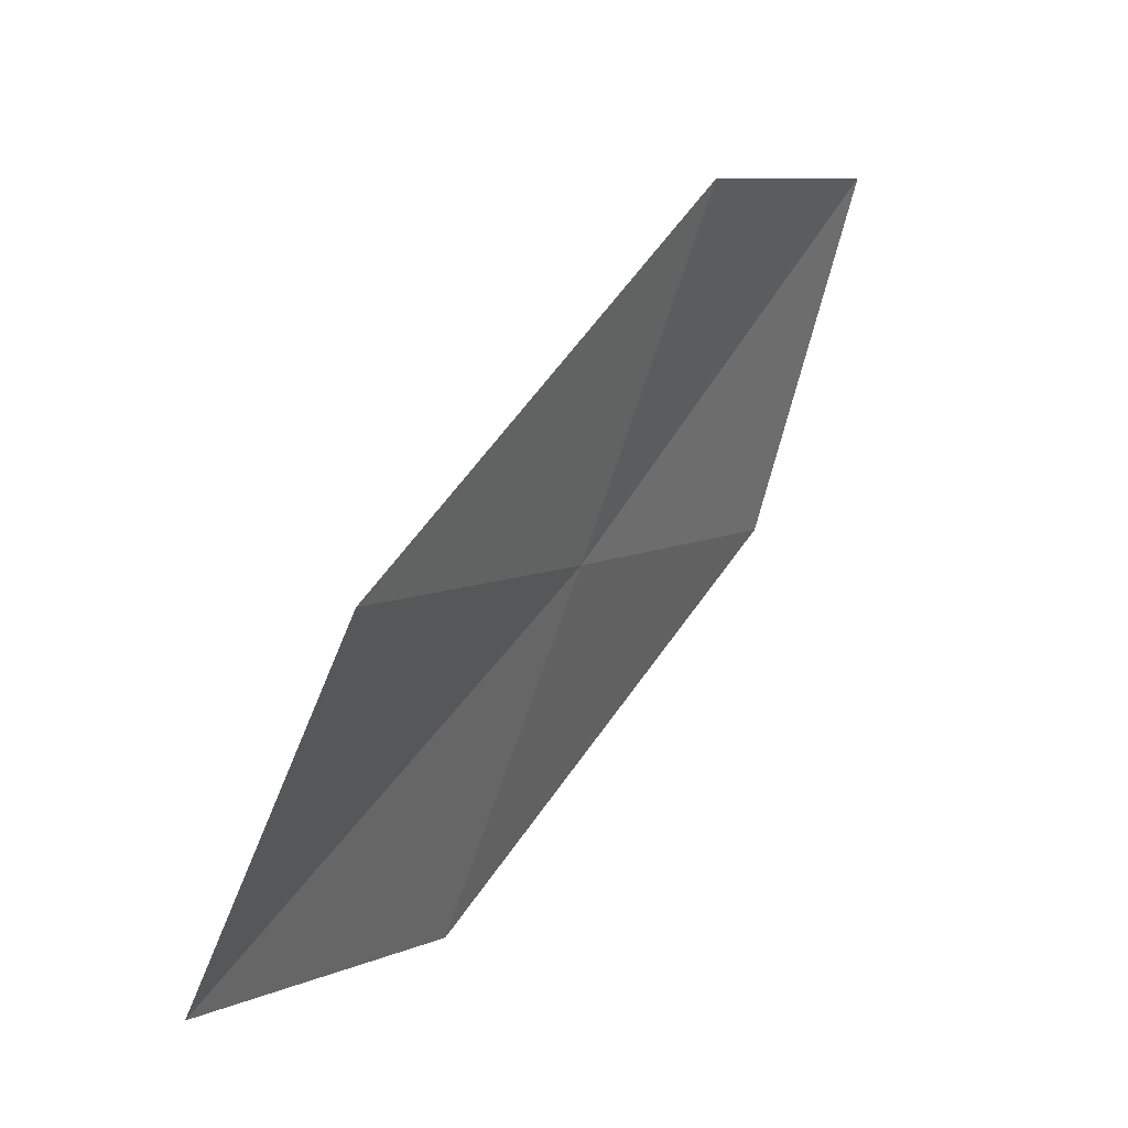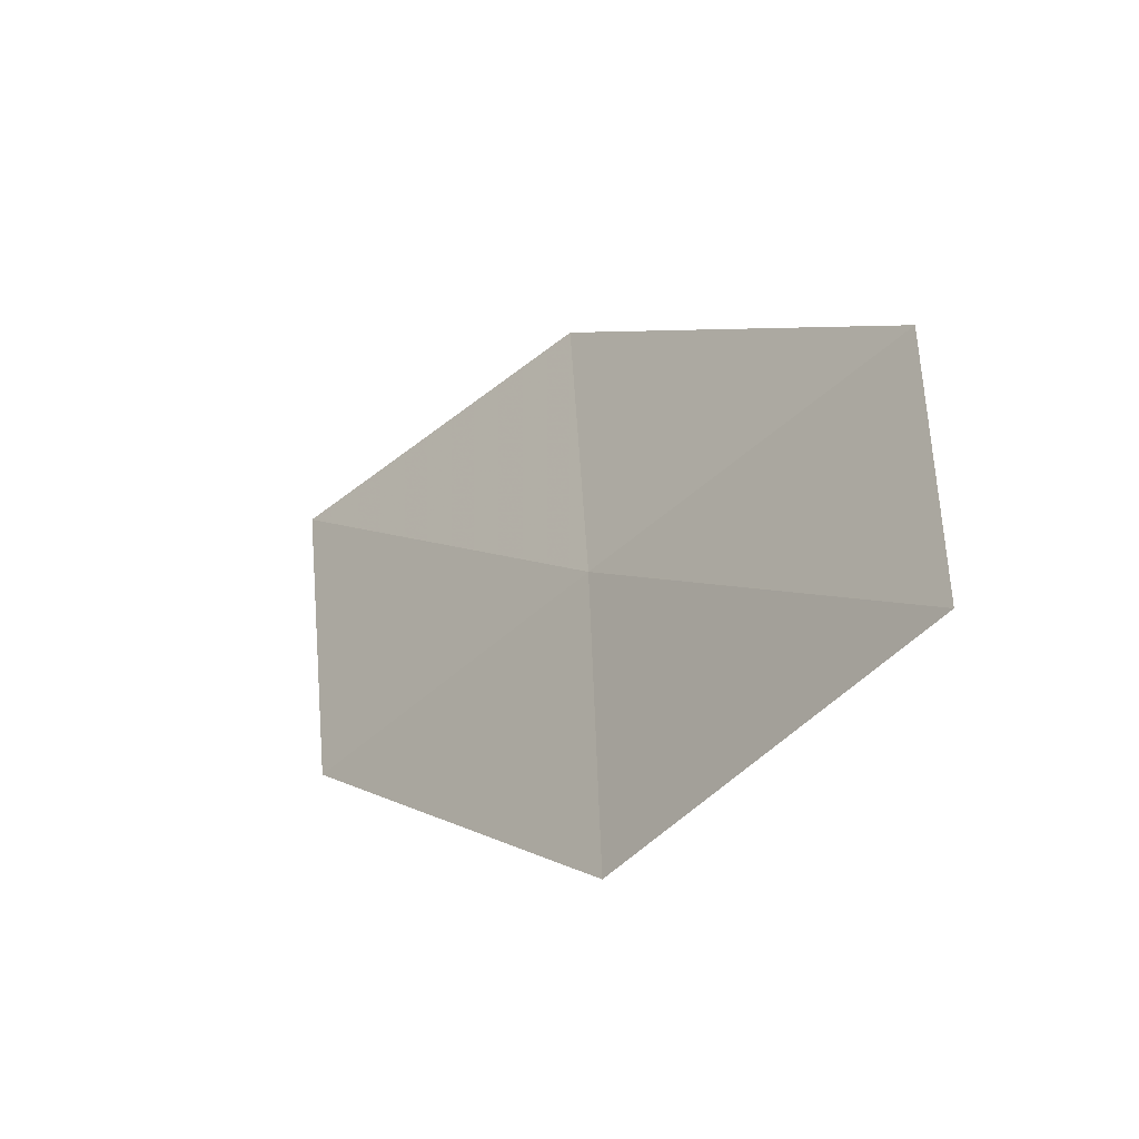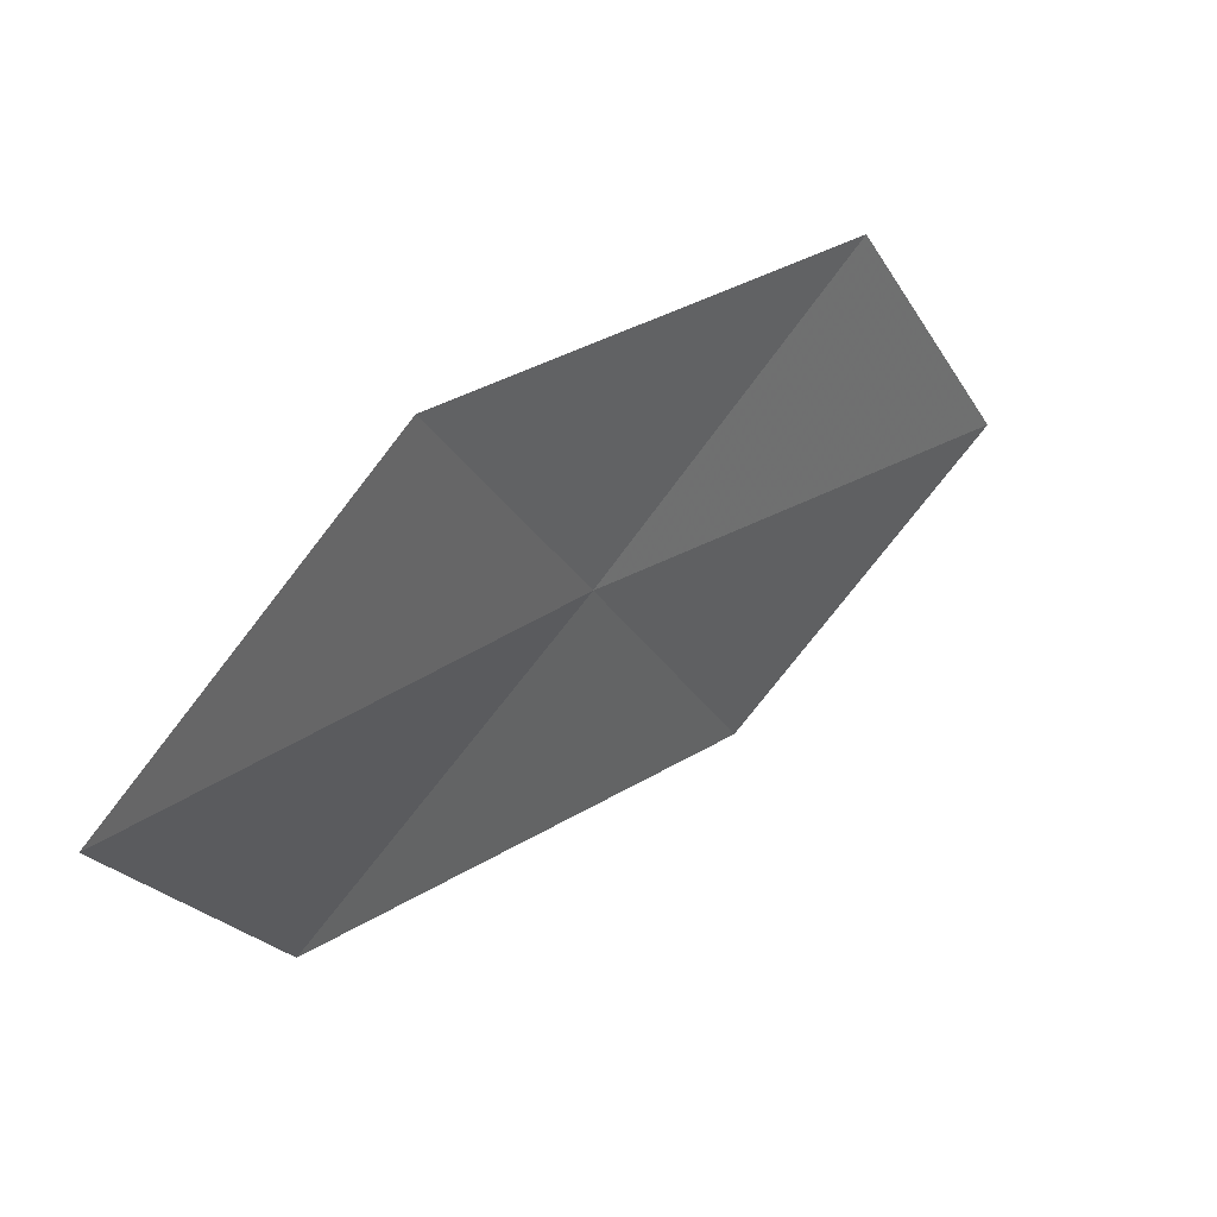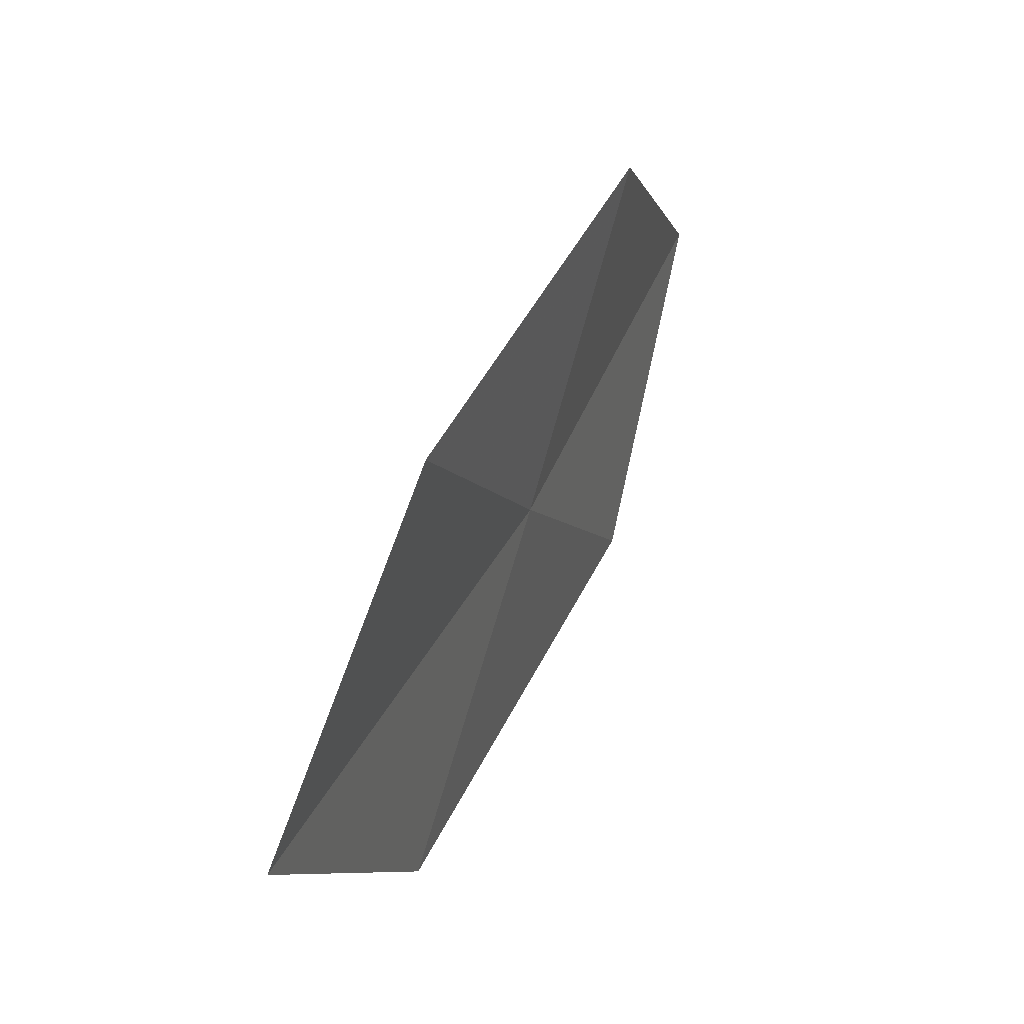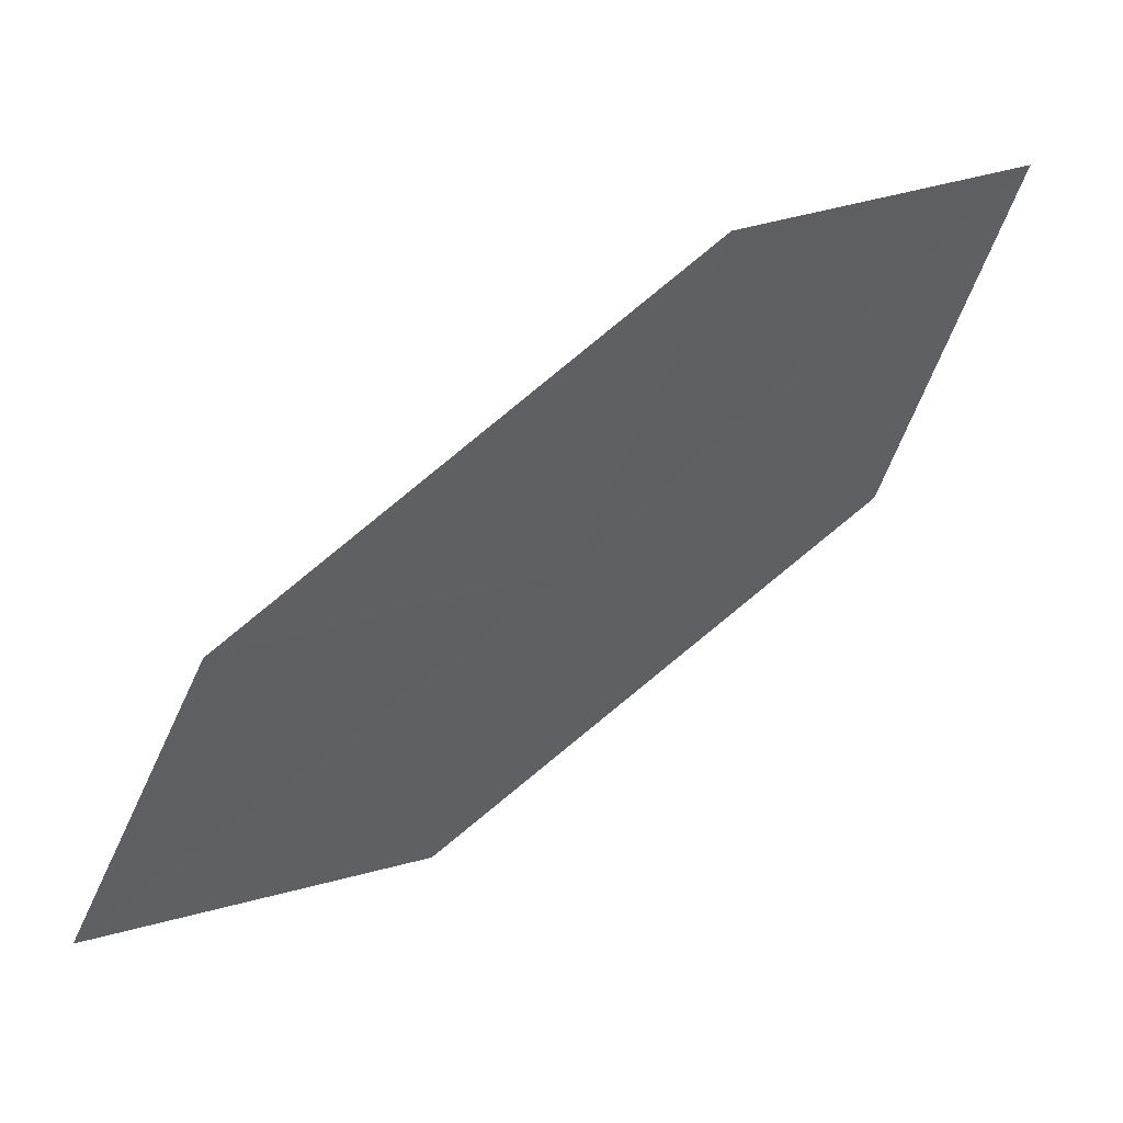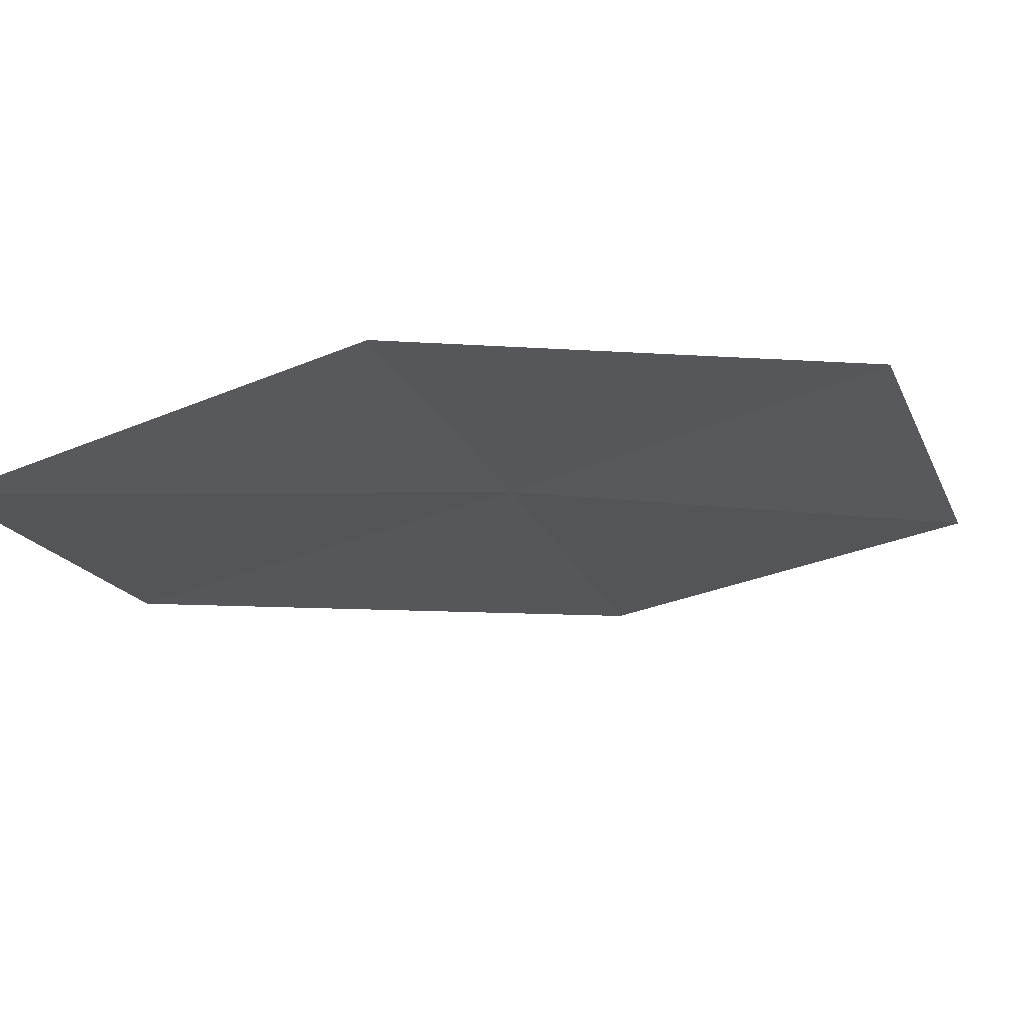
<metadata>
{"format":"obj","ext":"obj","renderer":"f3d","projection":"perspective","resolution":1024,"background":"white","views":[{"elev":19.0,"azim":162.6,"up":"+Y"},{"elev":-27.6,"azim":91.7,"up":"+Y"},{"elev":62.4,"azim":-6.6,"up":"+Y"},{"elev":6.5,"azim":149.1,"up":"+Y"},{"elev":34.9,"azim":-173.6,"up":"+Y"},{"elev":75.9,"azim":29.6,"up":"+Y"}]}
</metadata>
<code>
v -16.36 10.17 5.186
v -17.2 9.934 6.001
v -17.56 11 6.123
v -16.76 11.2 5.248
v -15.54 10.42 4.351
v -15.95 9.119 5.147
v -15.1 9.41 4.368
f 1 3 2
f 1 4 3
f 1 5 4
f 1 6 7
f 1 7 5
f 1 2 6

</code>
